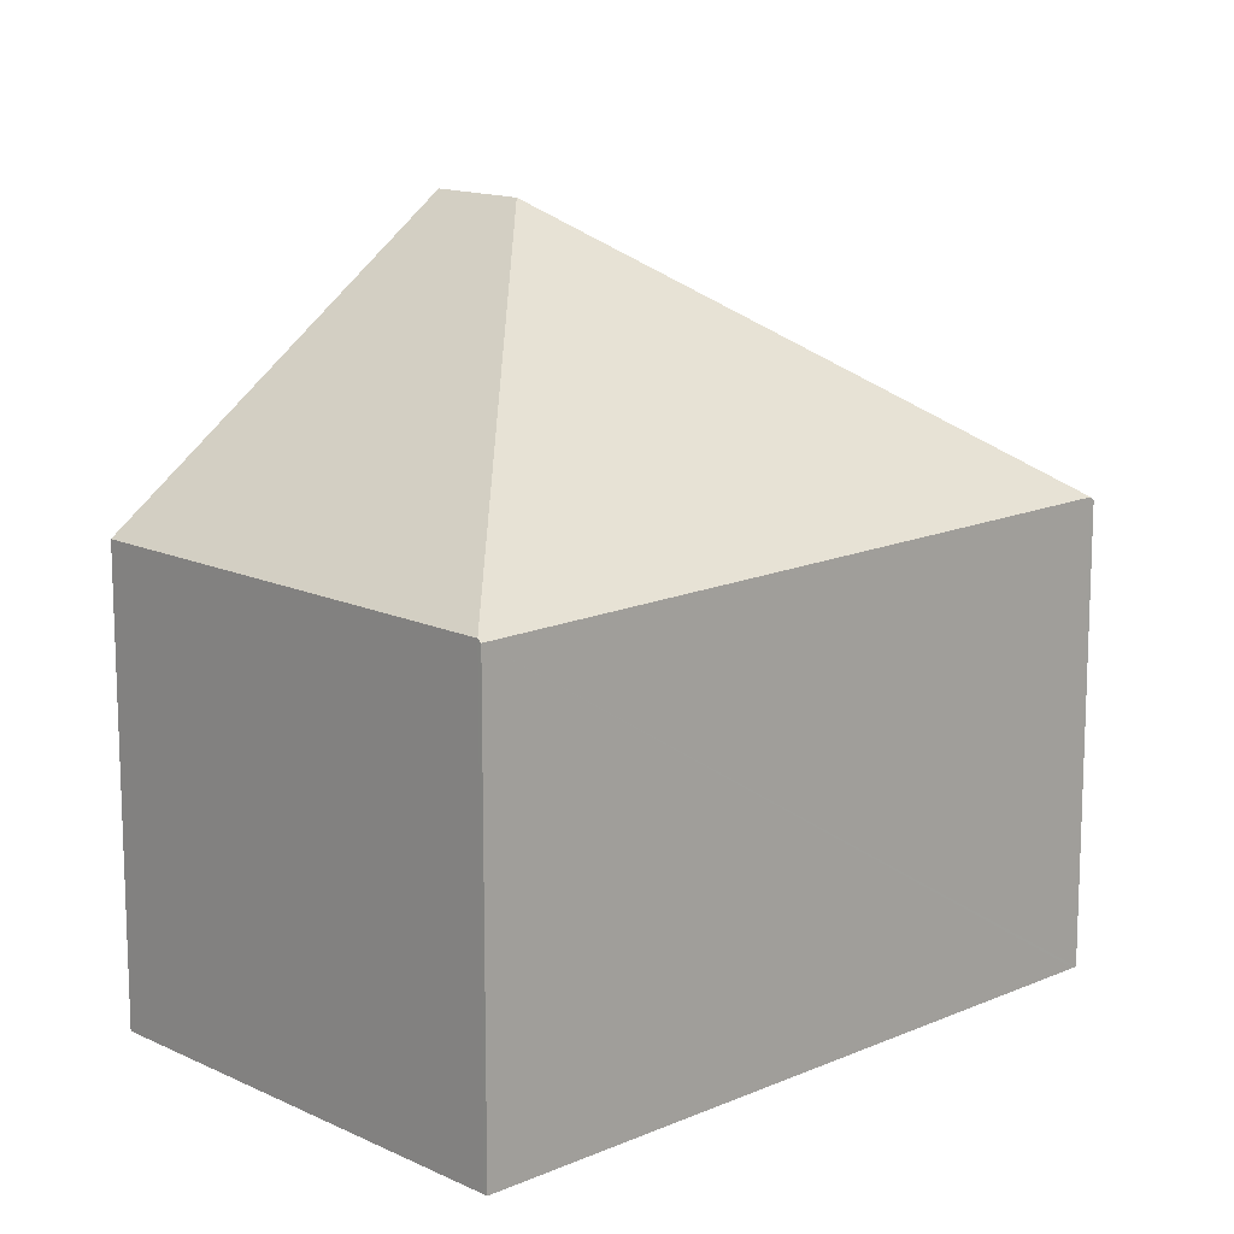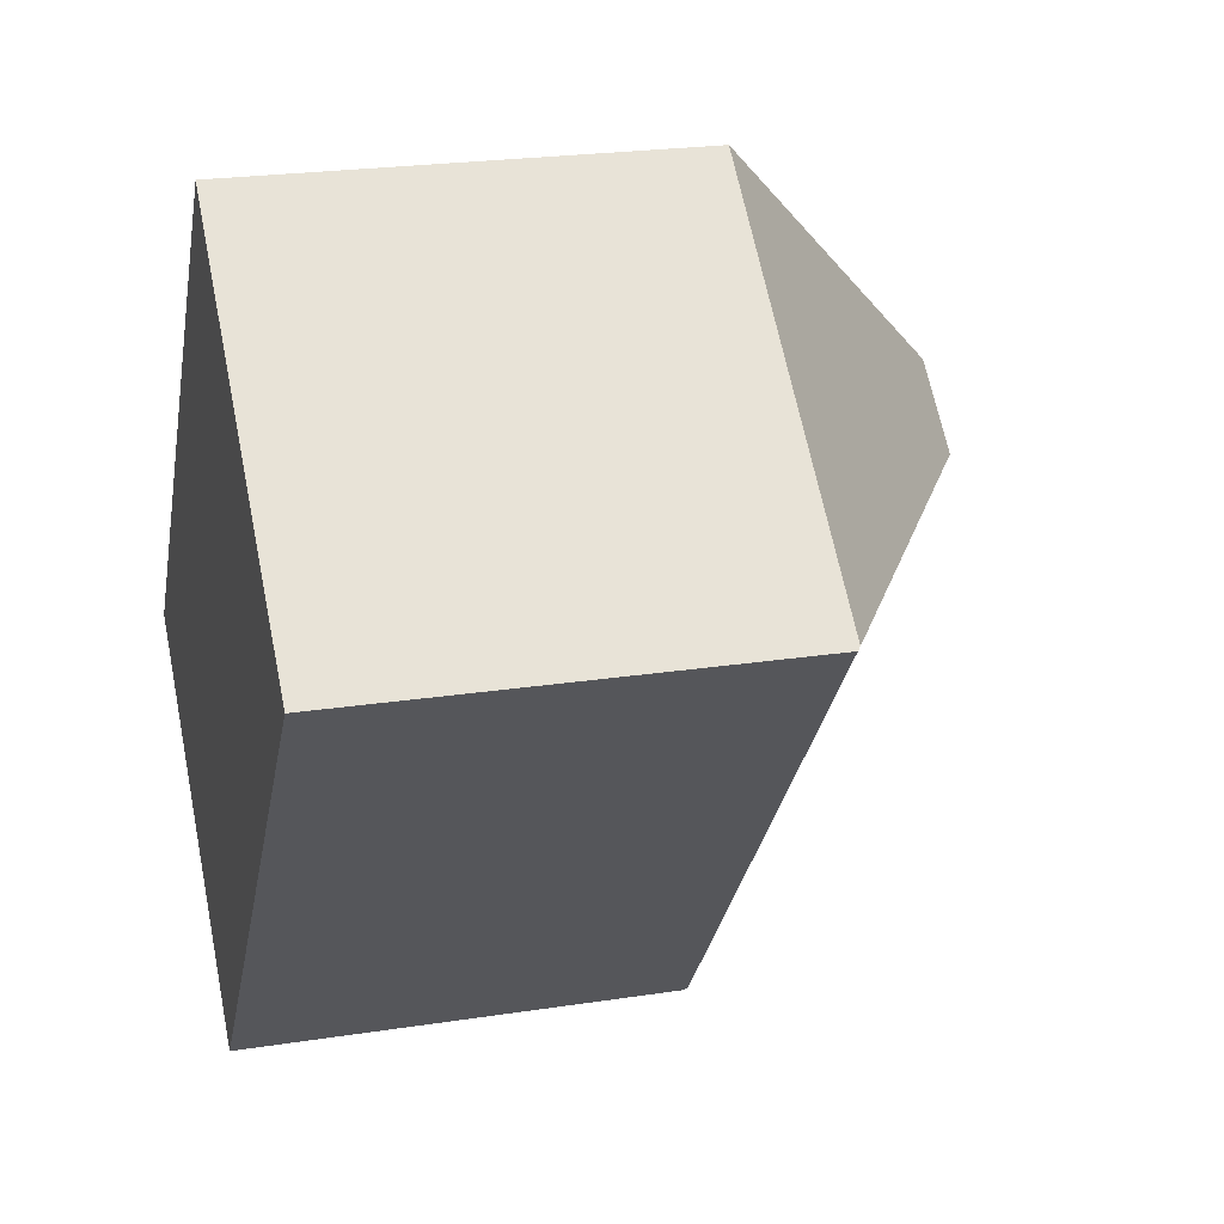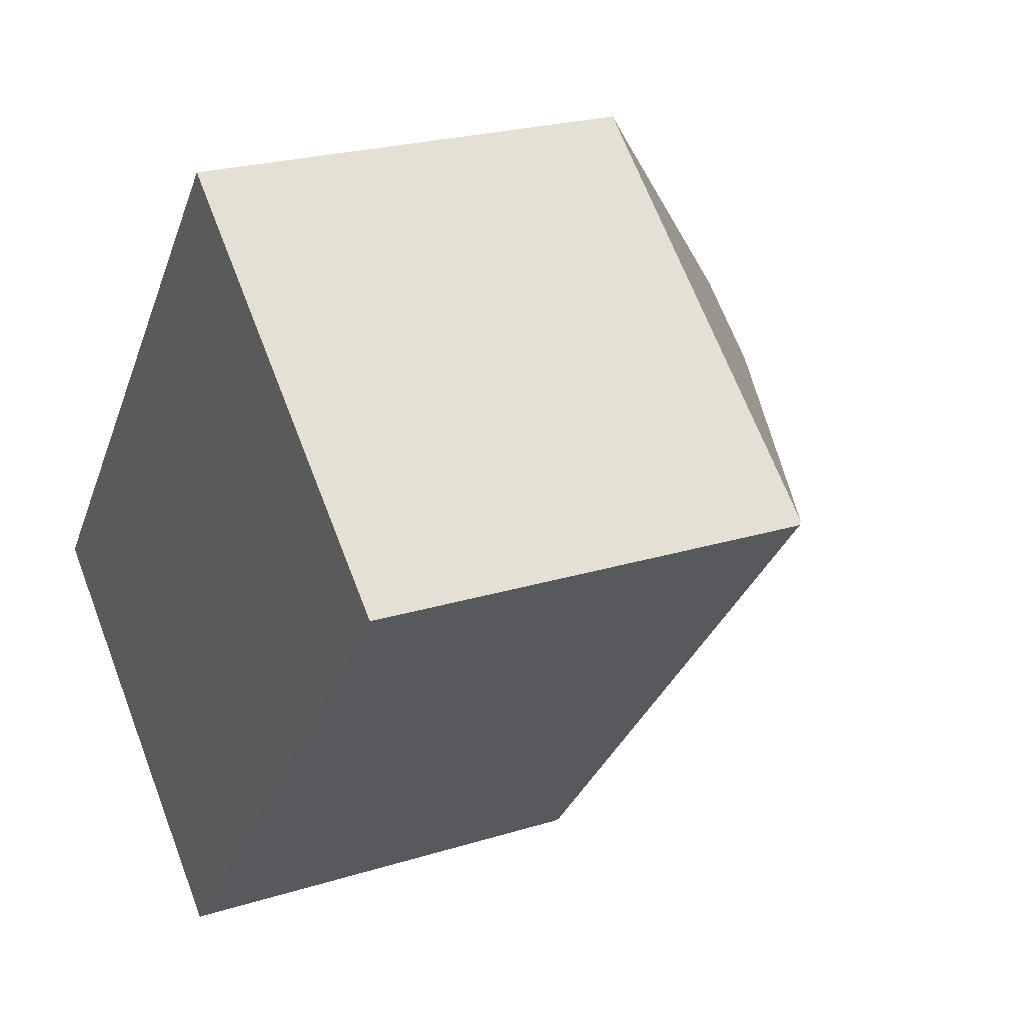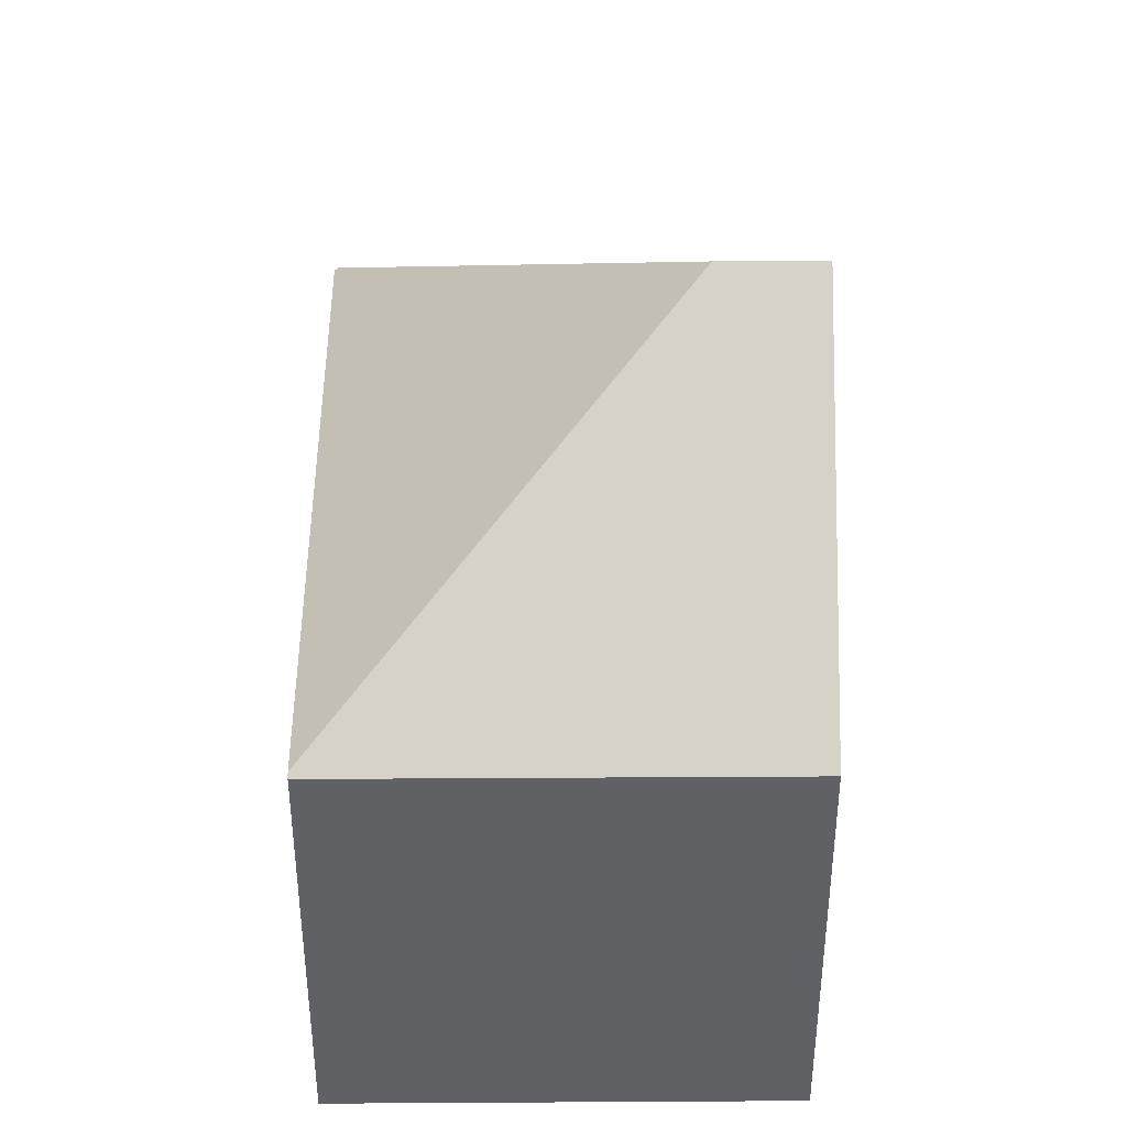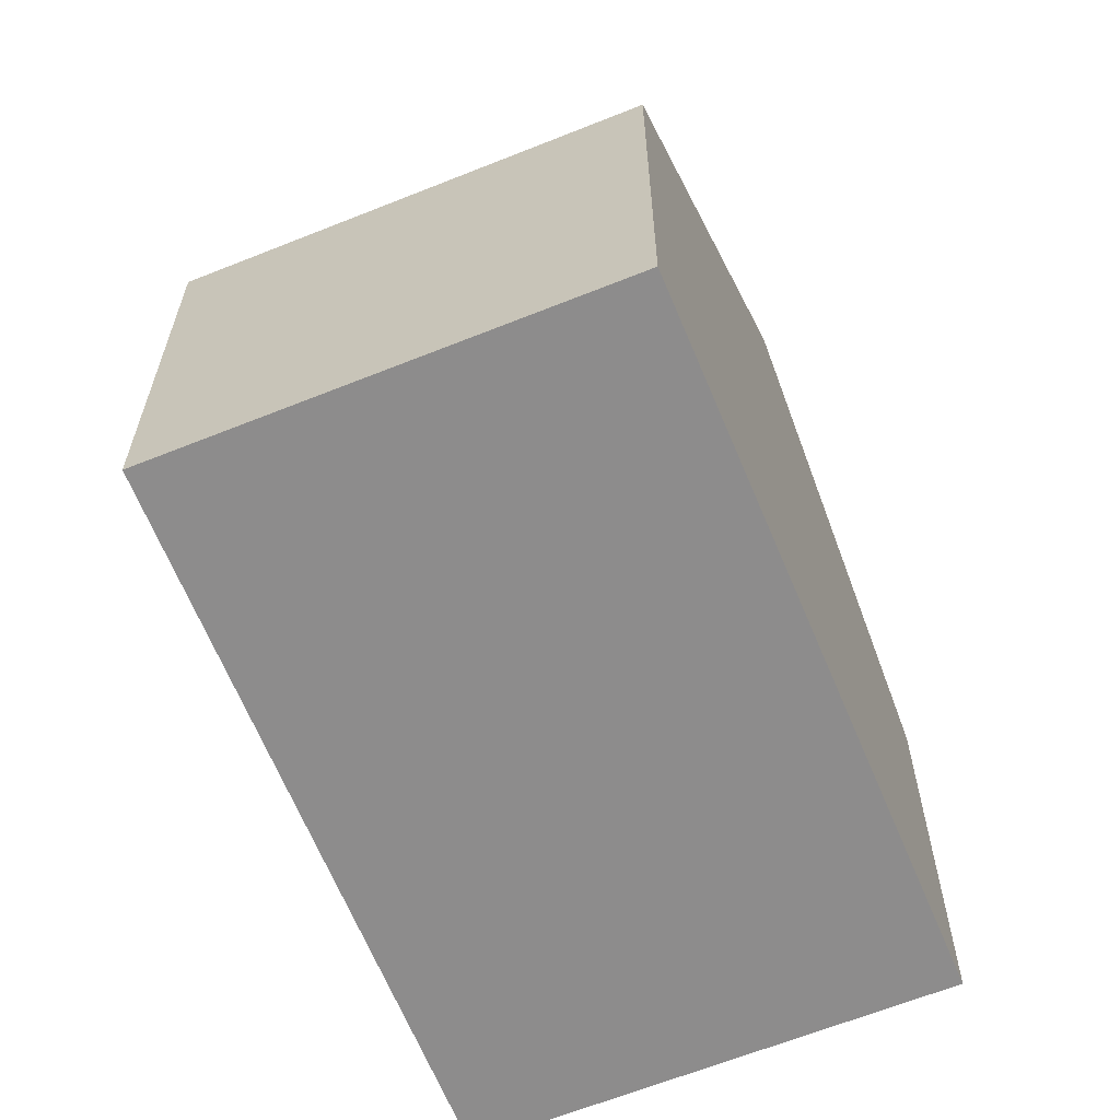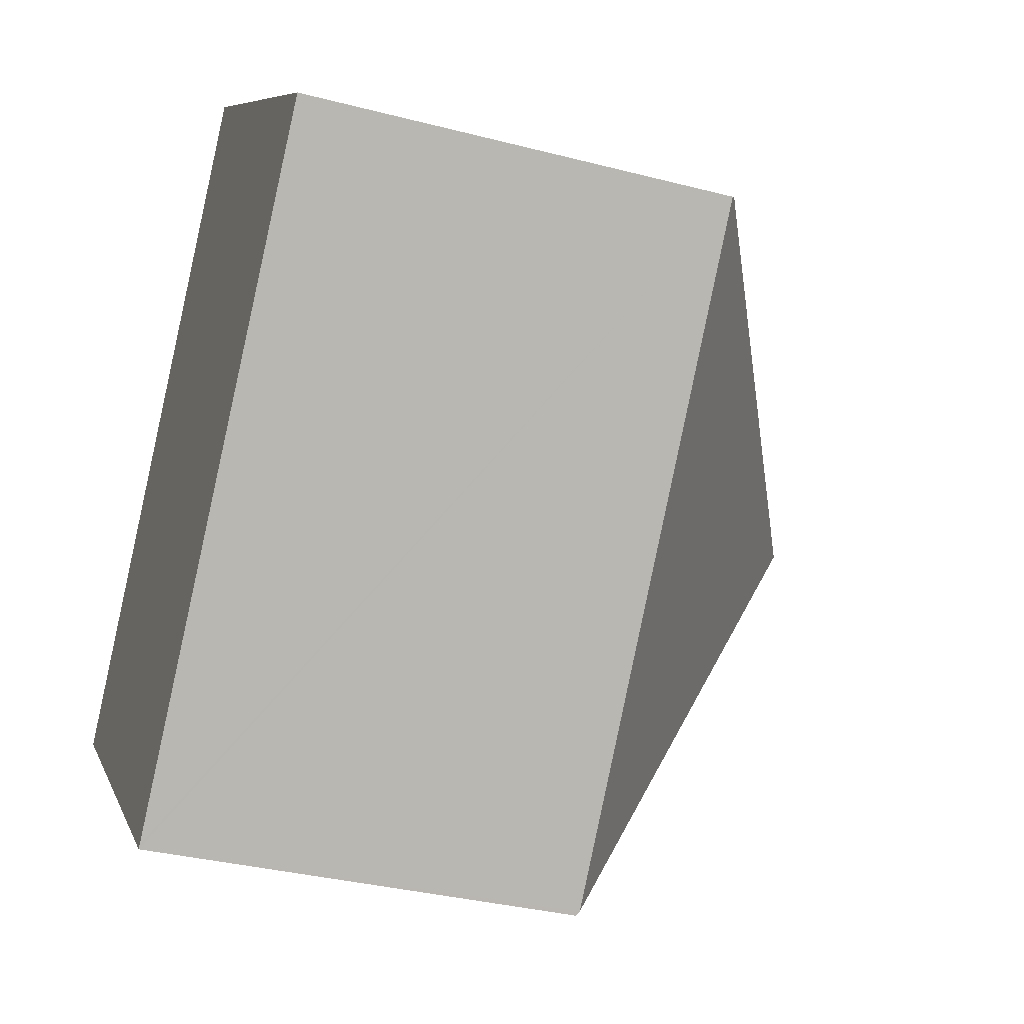
<metadata>
{"format":"obj","ext":"obj","renderer":"f3d","projection":"perspective","resolution":1024,"background":"white","views":[{"elev":13.9,"azim":86.4,"up":"+Y"},{"elev":22.8,"azim":75.1,"up":"+Z"},{"elev":23.2,"azim":62.1,"up":"+Z"},{"elev":41.9,"azim":-140.3,"up":"+Y"},{"elev":-64.3,"azim":-117.9,"up":"+Y"},{"elev":-34.3,"azim":70.7,"up":"+Z"}]}
</metadata>
<code>
v  13.19 7.029 4.122
v  4.986 11.37 3.415
v  13.14 7.076 4.163
v  5.733 7.133 -4.728
v  7.397 7.076 9
v  3.699 11.37 4.5
v  0 7.076 4.333e-16
v  5.683 7.076 -4.787
v  5.683 2.931e-16 -4.787
v  0 0 0
v  3.699 -2.755e-16 4.5
v  7.397 -5.511e-16 9
v  13.14 -2.549e-16 4.163
v  13.19 -2.524e-16 4.122
v  5.733 2.895e-16 -4.728
g defaultobject
f 1 2 3
f 2 1 4
f 2 5 3
f 5 2 6
f 7 4 8
f 4 7 2
f 2 7 6
f 9 7 8
f 7 9 10
f 10 6 7
f 6 10 5
f 5 10 11
f 5 11 12
f 12 3 5
f 3 12 13
f 3 13 1
f 1 13 14
f 4 9 8
f 9 4 1
f 9 1 15
f 15 1 14
f 11 13 12
f 13 11 10
f 13 10 14
f 14 10 15
f 15 10 9

</code>
